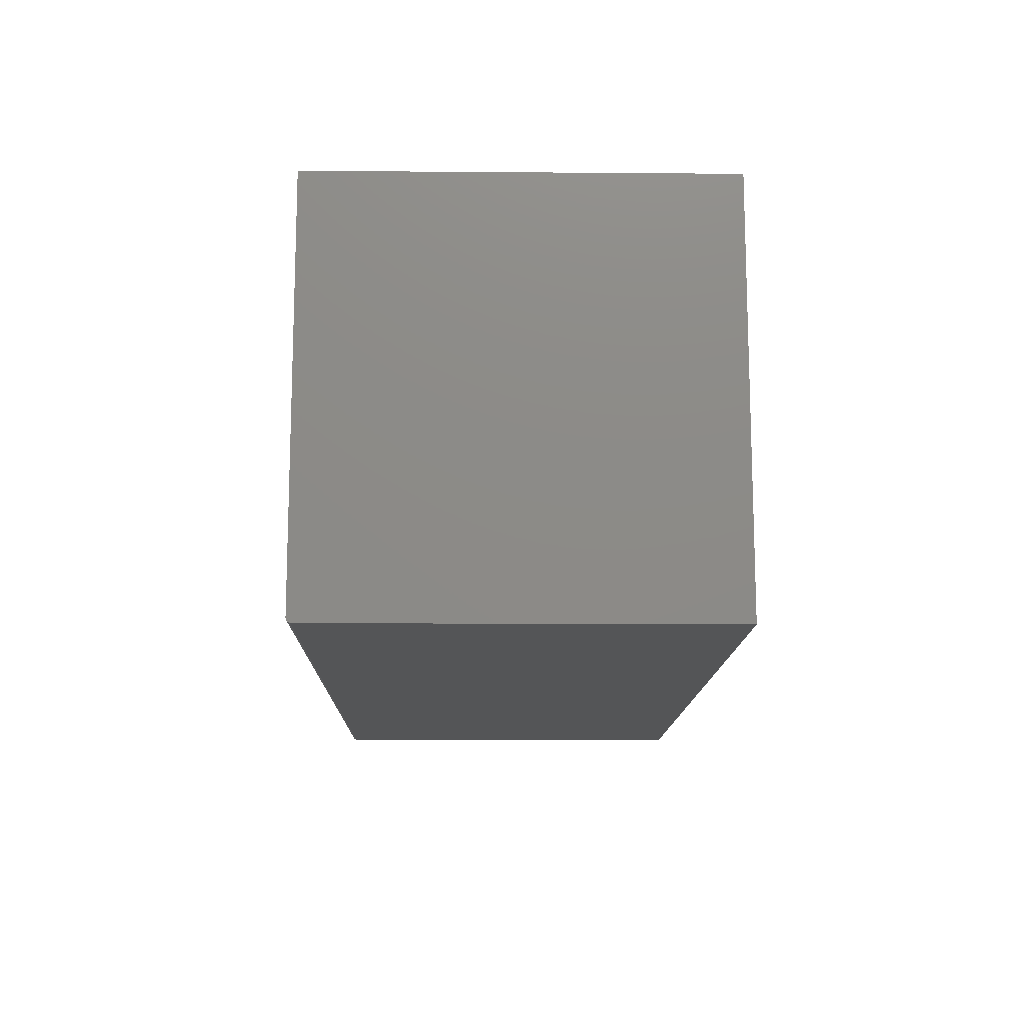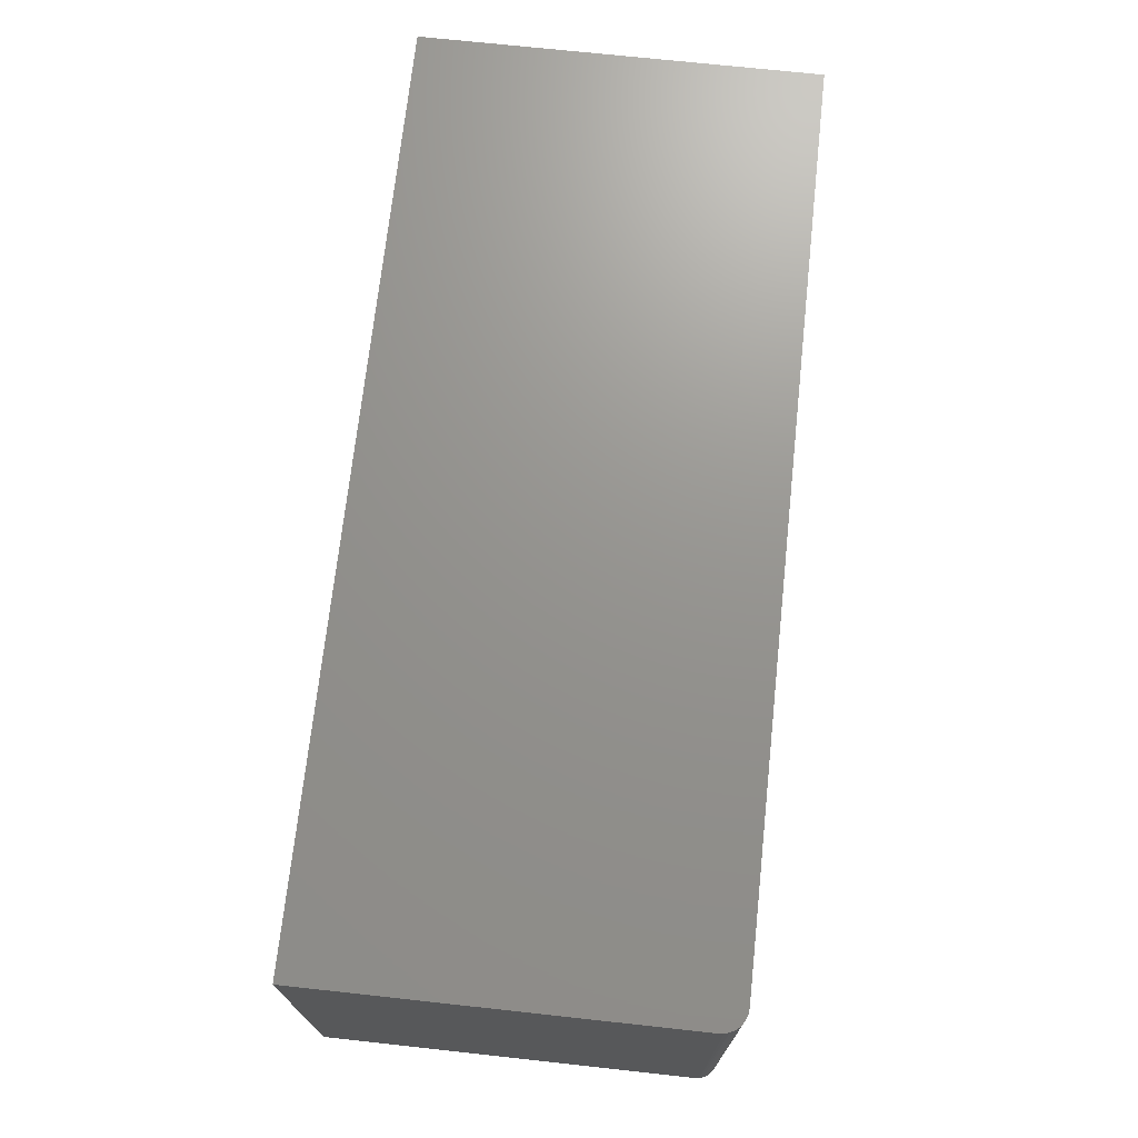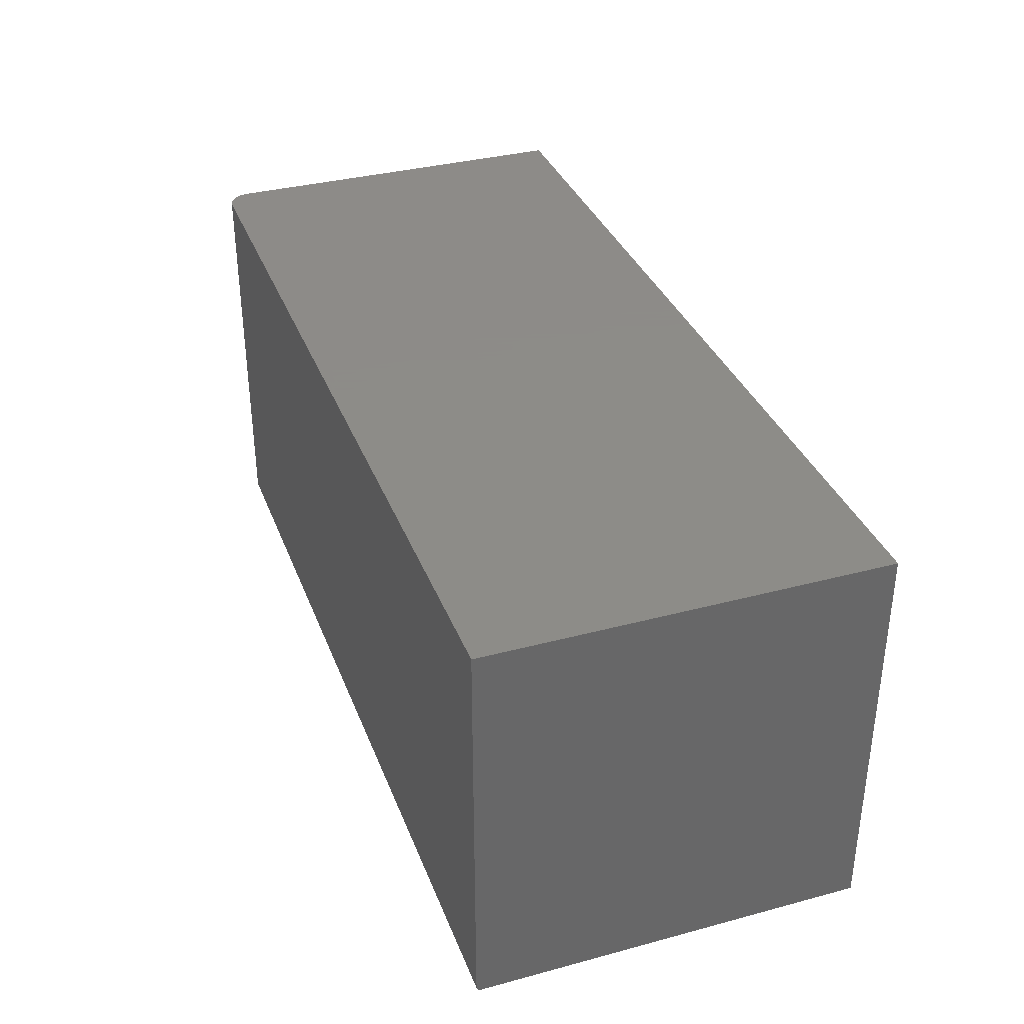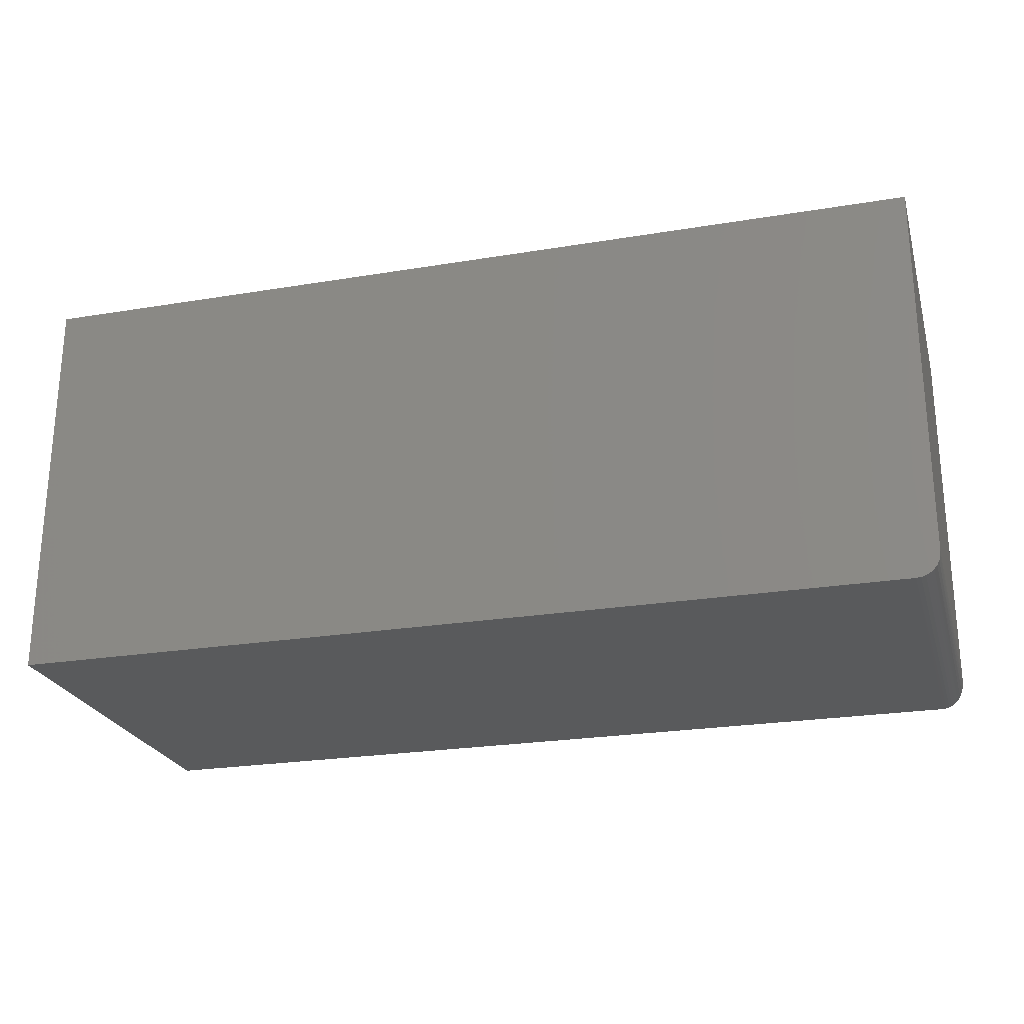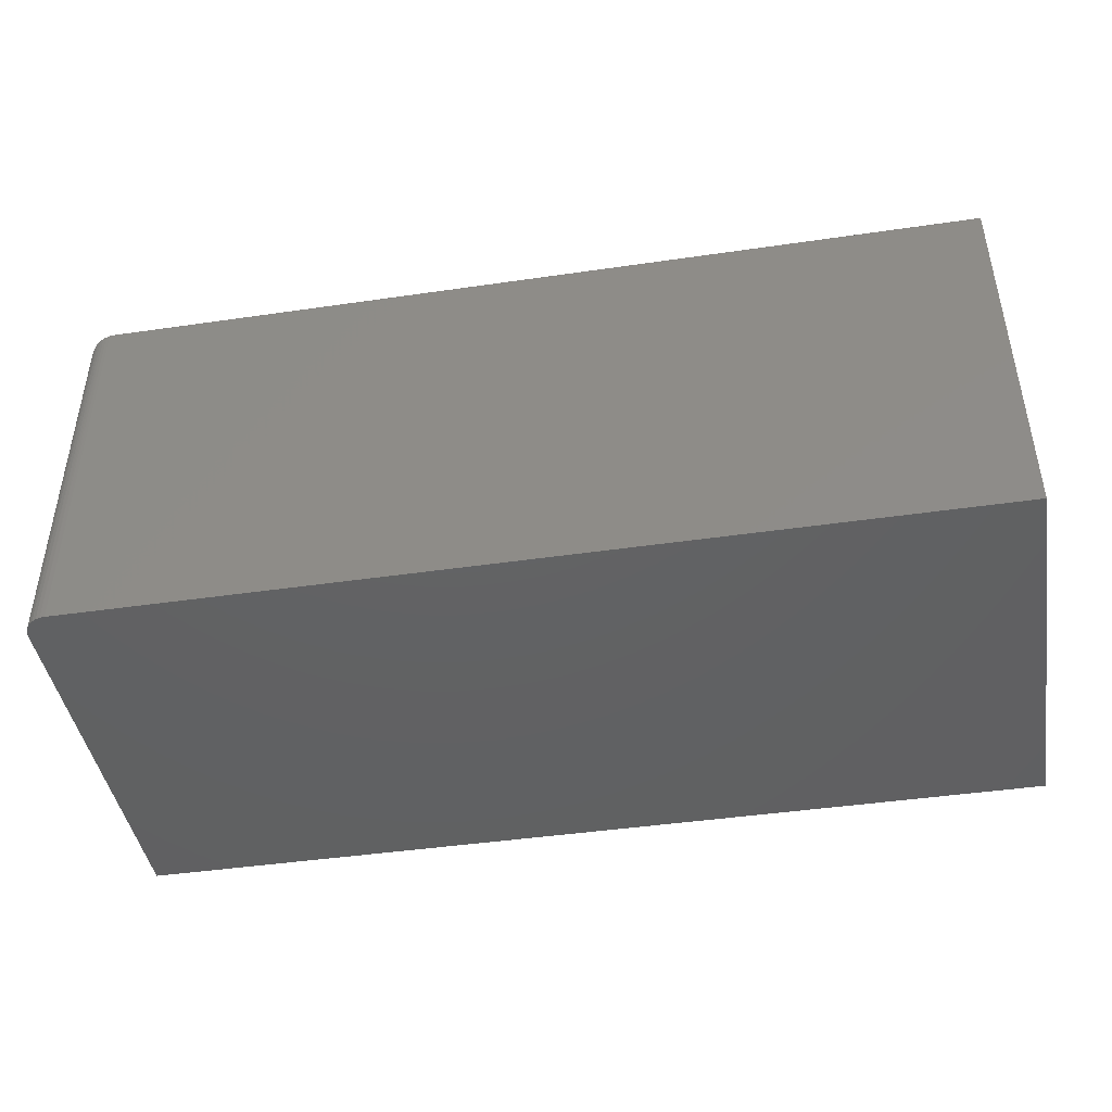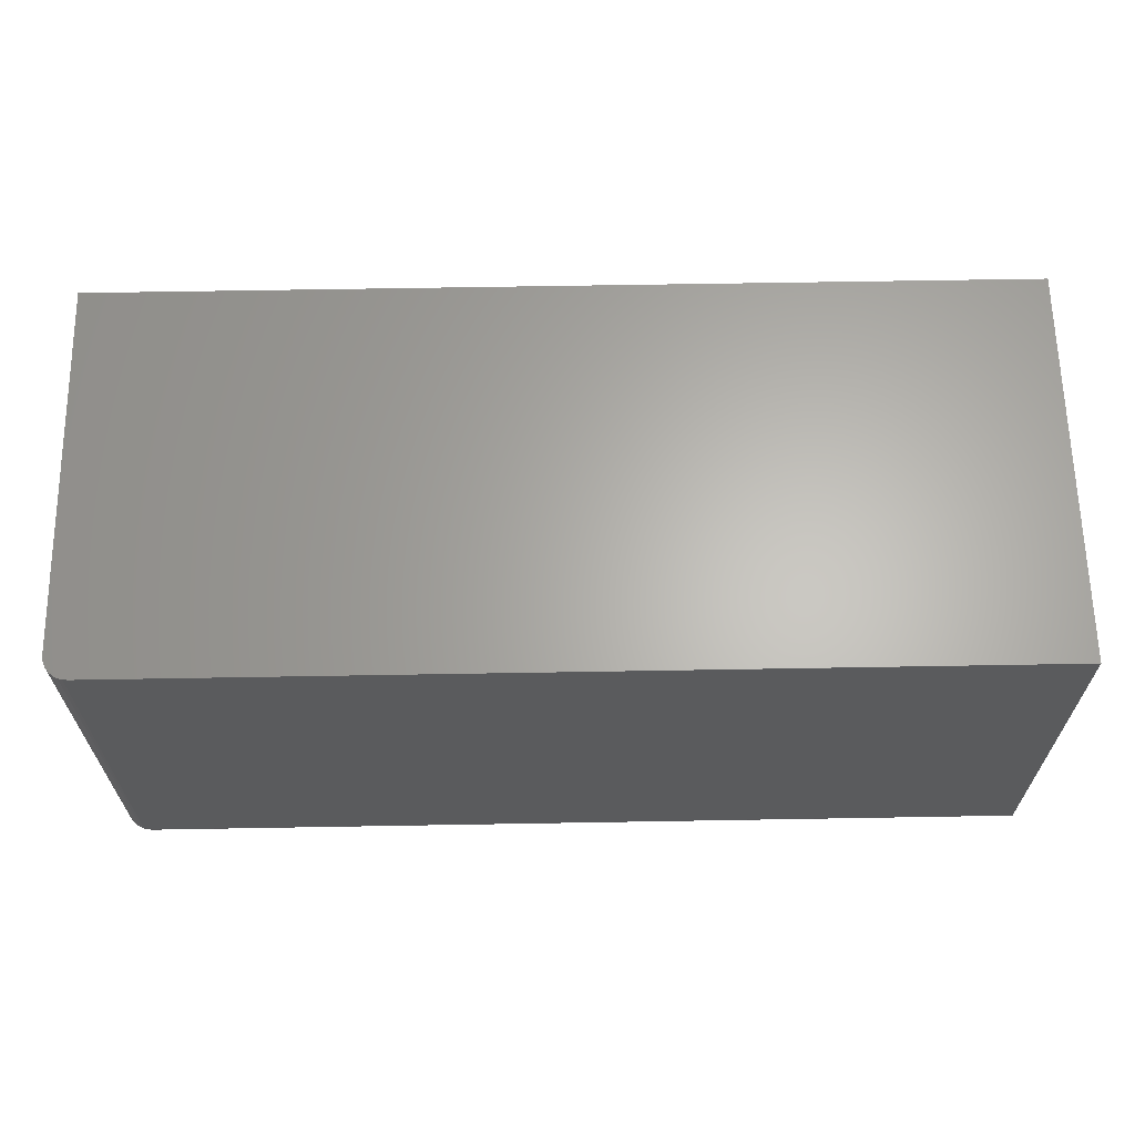
<metadata>
{"format":"stl","ext":"stl","renderer":"f3d","projection":"perspective","resolution":1024,"background":"white","views":[{"elev":-13.1,"azim":89.0,"up":"+Y"},{"elev":71.1,"azim":-83.8,"up":"+Y"},{"elev":35.2,"azim":70.5,"up":"+Y"},{"elev":-24.2,"azim":-164.7,"up":"+Y"},{"elev":-43.8,"azim":9.7,"up":"+Z"},{"elev":64.3,"azim":-1.0,"up":"+Y"}]}
</metadata>
<code>
# stl→obj: 63 verts, 122 faces
v 0.75 -0.6562 0.3505
v -0.7109 -0.6562 0.3505
v 0.75 -0.6578 0.3503
v -0.7109 -0.6578 0.3503
v 0.75 -0.6592 0.3499
v -0.7109 -0.6592 0.3499
v 0.75 -0.6606 0.3492
v -0.7109 -0.6606 0.3492
v 0.75 -0.6618 0.3482
v -0.7109 -0.6618 0.3482
v 0.75 -0.6627 0.347
v -0.7109 -0.6627 0.347
v 0.75 -0.6635 0.3457
v -0.7109 -0.6635 0.3457
v 0.75 -0.6639 0.3442
v -0.7109 -0.6639 0.3442
v 0.75 -0.6641 0.3427
v -0.7109 -0.6641 0.3427
v -0.7109 -0.6641 -0.2969
v 0.75 -0.6641 -0.2969
v -0.75 3.377e-17 0.3114
v -0.75 0 -0.2969
v -0.75 -0.625 0.3114
v -0.75 -0.625 -0.2969
v 0.75 2.025e-16 0.3505
v -0.7109 4.027e-17 0.3505
v -0.7259 3.845e-17 0.3475
v -0.7186 3.939e-17 0.3497
v 0.75 1.665e-16 -0.2969
v -0.7492 3.427e-17 0.3191
v -0.747 3.493e-17 0.3264
v -0.7434 3.57e-17 0.3331
v -0.7386 3.657e-17 0.3391
v -0.7326 3.75e-17 0.3439
v -0.7386 -0.6526 -0.2969
v -0.7259 -0.6611 -0.2969
v -0.7326 -0.6575 -0.2969
v -0.7186 -0.6633 -0.2969
v -0.7434 -0.6467 -0.2969
v -0.747 -0.6399 -0.2969
v -0.7492 -0.6326 -0.2969
v -0.75 -0.6266 0.3134
v -0.7163 -0.6637 0.3424
v -0.7486 -0.6354 0.3197
v -0.746 -0.6423 0.3252
v -0.7421 -0.6485 0.3302
v -0.7372 -0.6539 0.3346
v -0.7322 -0.6578 0.3377
v -0.7266 -0.6608 0.3401
v -0.7216 -0.6626 0.3415
v -0.7163 -0.656 0.3501
v -0.7486 -0.6333 0.3218
v -0.746 -0.6388 0.3287
v -0.7421 -0.6438 0.3349
v -0.7372 -0.6481 0.3404
v -0.7322 -0.6512 0.3442
v -0.7266 -0.6536 0.3472
v -0.7216 -0.6551 0.349
v -0.7377 -0.6493 0.3397
v -0.738 -0.6505 0.3389
v -0.7381 -0.6515 0.338
v -0.738 -0.6525 0.3369
v -0.7377 -0.6533 0.3358
f 1 2 3
f 3 2 4
f 3 4 5
f 5 4 6
f 5 6 7
f 7 6 8
f 7 8 9
f 9 8 10
f 9 10 11
f 11 10 12
f 11 12 13
f 13 12 14
f 13 14 15
f 15 14 16
f 15 16 17
f 17 16 18
f 19 20 18
f 18 20 17
f 21 22 23
f 23 22 24
f 1 25 2
f 2 25 26
f 27 28 26
f 25 29 22
f 25 22 21
f 25 21 30
f 25 30 31
f 25 31 32
f 25 32 33
f 25 33 34
f 25 34 27
f 25 27 26
f 35 36 37
f 29 20 19
f 29 19 38
f 29 38 22
f 38 36 35
f 38 35 39
f 38 39 40
f 38 40 41
f 38 41 24
f 38 24 22
f 23 41 42
f 23 24 41
f 19 43 38
f 19 18 43
f 42 41 44
f 44 41 40
f 44 40 45
f 45 40 39
f 45 39 46
f 46 39 35
f 46 35 47
f 47 35 37
f 47 37 48
f 48 37 36
f 48 36 49
f 50 49 36
f 36 38 50
f 50 38 43
f 2 28 51
f 2 26 28
f 21 42 30
f 21 23 42
f 42 52 30
f 31 30 52
f 52 53 31
f 32 31 53
f 53 54 32
f 33 32 54
f 54 55 33
f 34 33 55
f 34 55 56
f 34 56 57
f 34 57 27
f 27 57 58
f 27 58 28
f 58 51 28
f 52 42 44
f 44 45 53
f 52 44 53
f 46 59 54
f 54 45 46
f 53 45 54
f 48 49 57
f 58 49 50
f 57 49 58
f 46 60 59
f 46 61 60
f 46 62 61
f 46 63 62
f 46 47 63
f 55 54 59
f 47 48 63
f 56 55 59
f 56 59 60
f 56 60 61
f 56 61 62
f 56 62 63
f 56 63 48
f 56 48 57
f 43 18 16
f 43 16 14
f 43 14 12
f 43 12 10
f 43 10 8
f 43 8 6
f 43 6 4
f 43 4 2
f 43 2 51
f 43 51 58
f 43 58 50
f 1 29 25
f 3 5 7
f 3 7 9
f 3 9 11
f 3 11 13
f 3 13 15
f 3 15 17
f 20 29 1
f 20 1 3
f 20 3 17

</code>
